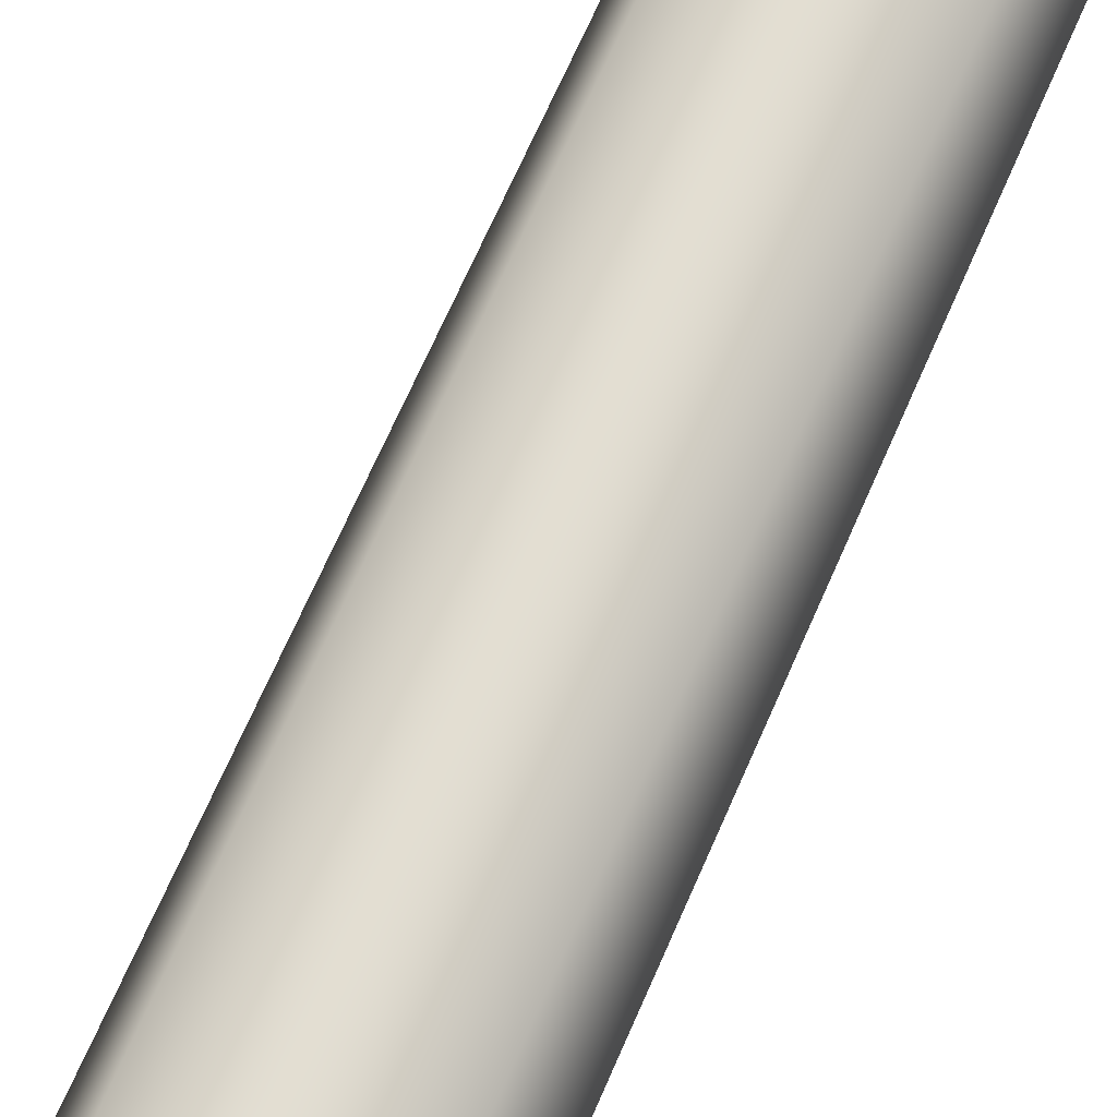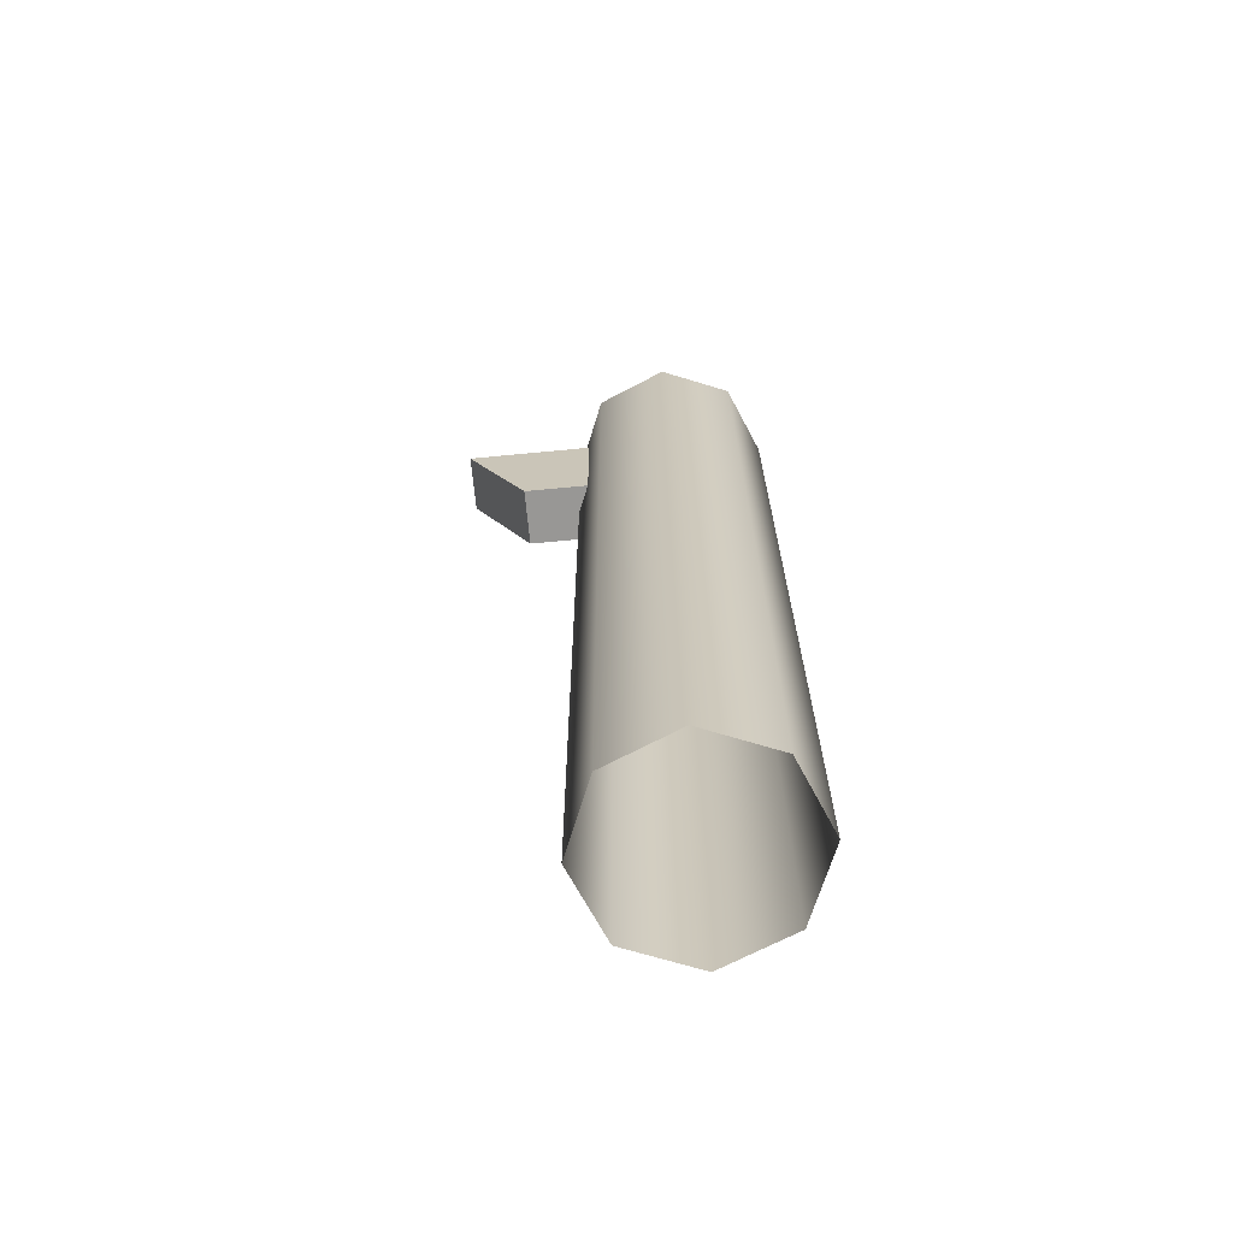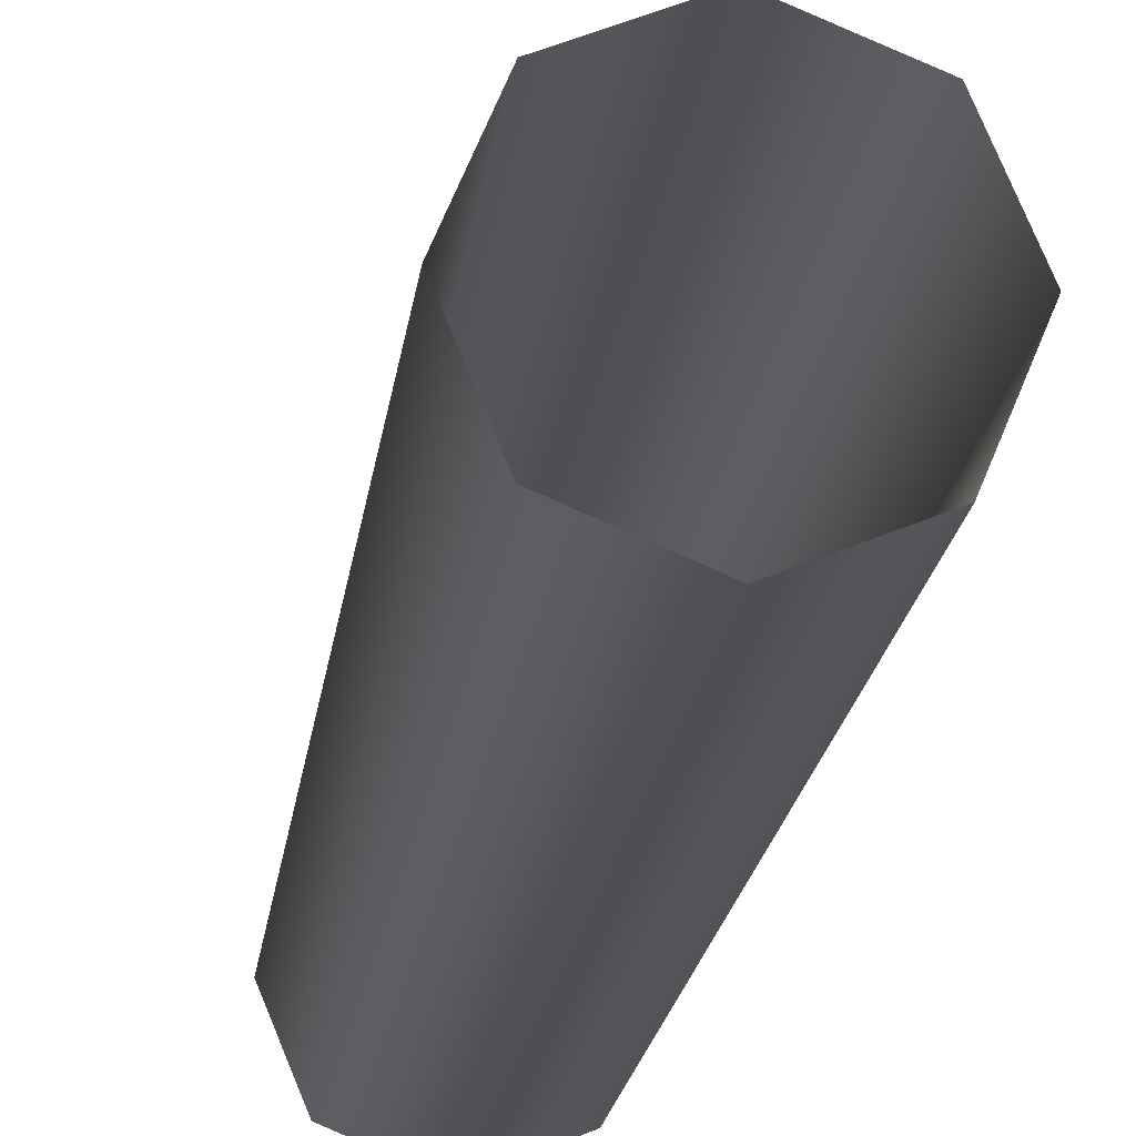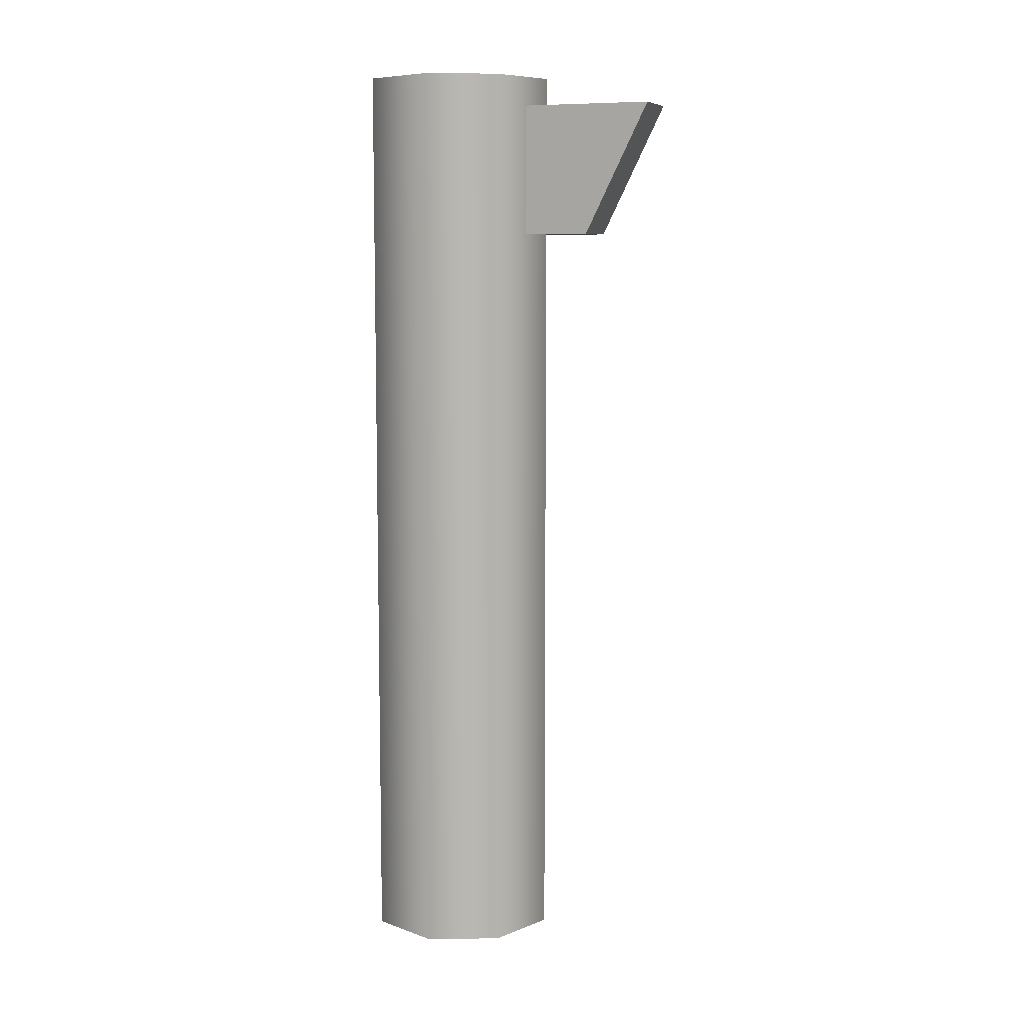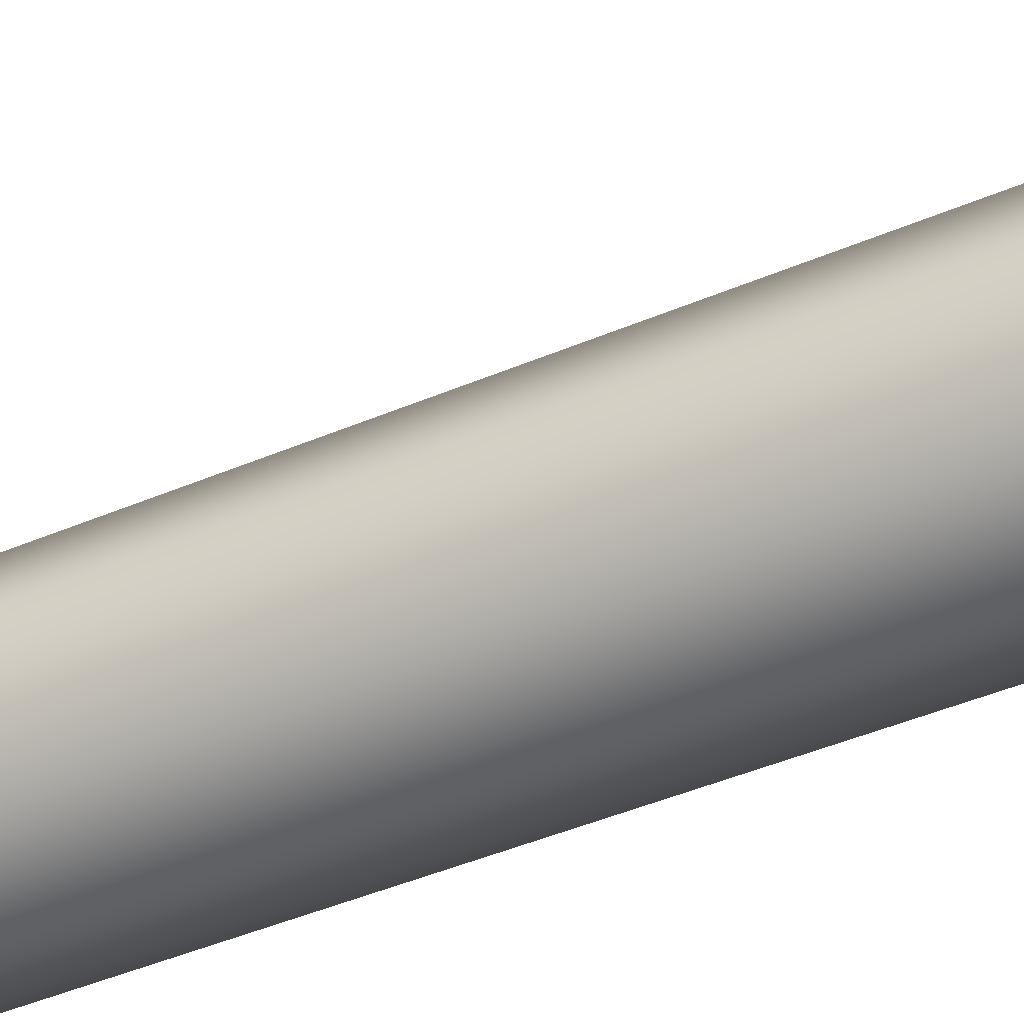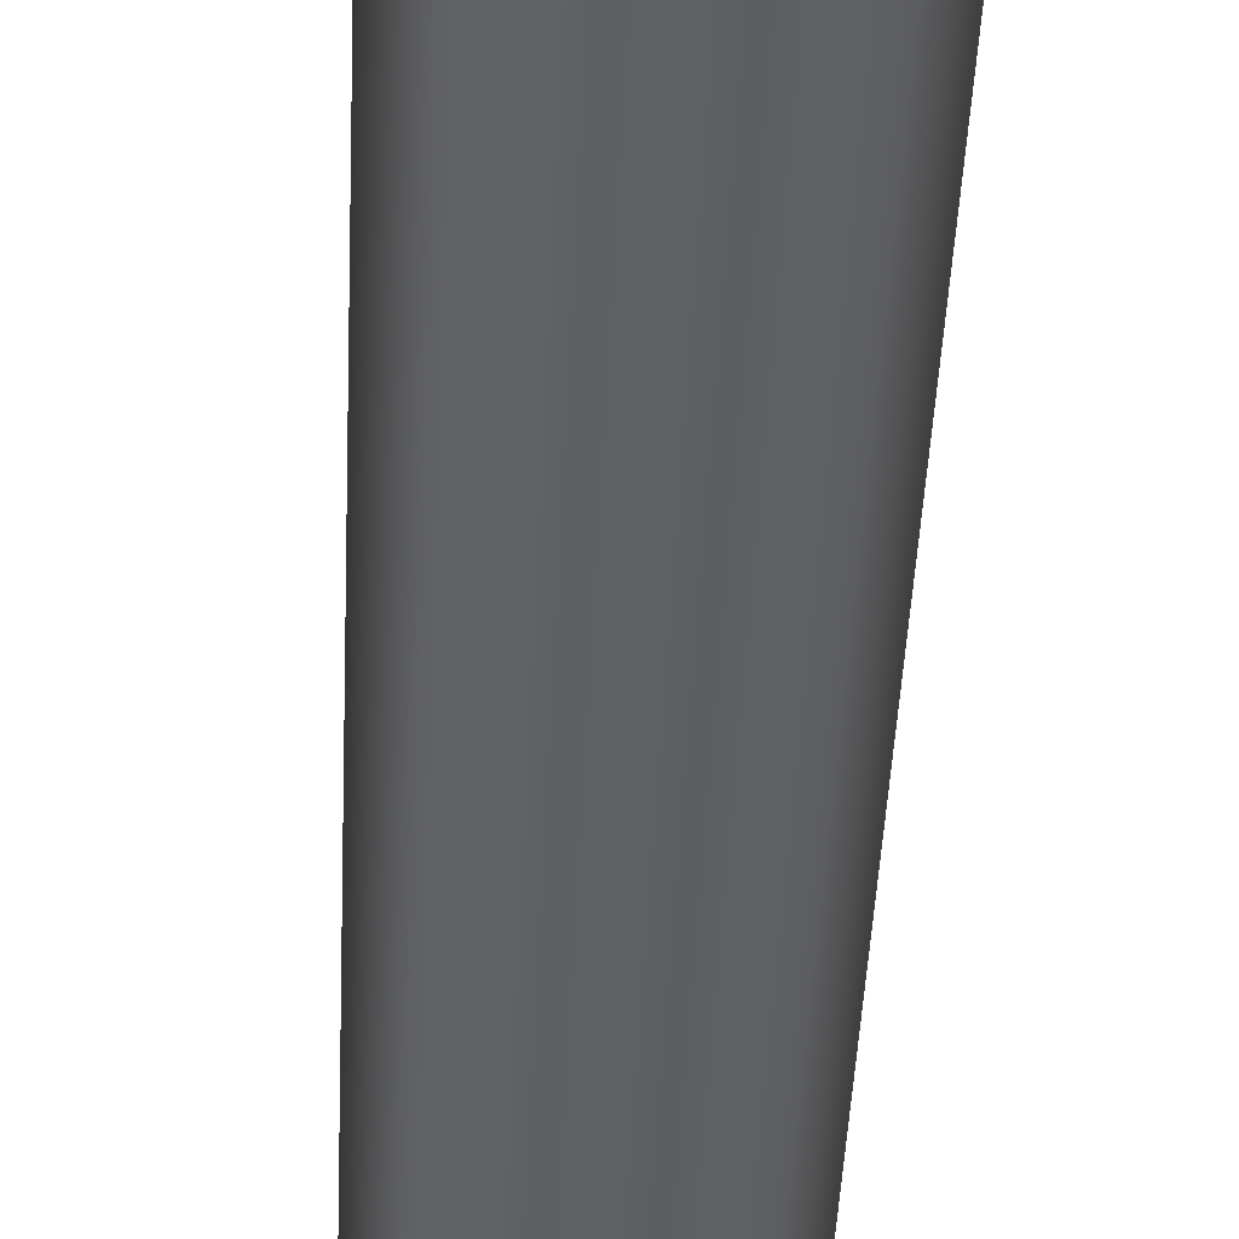
<metadata>
{"format":"obj","ext":"obj","renderer":"f3d","projection":"perspective","resolution":1024,"background":"white","views":[{"elev":67.6,"azim":-156.6,"up":"+Y"},{"elev":-68.2,"azim":-84.5,"up":"+Z"},{"elev":-18.5,"azim":173.3,"up":"+Y"},{"elev":8.2,"azim":111.2,"up":"+Z"},{"elev":-45.2,"azim":116.2,"up":"+Y"},{"elev":-44.7,"azim":177.4,"up":"+Y"}]}
</metadata>
<code>
g default
v 0.02915 0.02915 0
v 0 0.04123 0
v -0.02915 0.02915 0
v -0.04123 0 0
v -0.02915 -0.02915 0
v 0 -0.04123 0
v 0.02915 -0.02915 0
v 0.04123 0 0
v 0.02915 0.02915 0.3854
v 0 0.04123 0.3854
v -0.02915 0.02915 0.3854
v -0.04123 0 0.3854
v -0.02915 -0.02915 0.3854
v 0 -0.04123 0.3854
v 0.02915 -0.02915 0.3854
v 0.04123 0 0.3854
v 0.01988 0.01988 0.3854
v 0 0.02811 0.3854
v -0.01988 0.01988 0.3854
v -0.02811 0 0.3854
v -0.01988 -0.01988 0.3854
v 0 -0.02811 0.3854
v 0.01988 -0.01988 0.3854
v 0.02811 0 0.3854
v 0.01988 0.01988 0.33
v -0 0.02811 0.33
v -0.01988 0.01988 0.33
v -0.02811 0 0.33
v -0.01988 -0.01988 0.33
v 0 -0.02811 0.33
v 0.01988 -0.01988 0.33
v 0.02811 0 0.33
v -0.01212 0.03501 0.3732
v 0.01212 0.03501 0.3732
v -0.01212 0.09106 0.3732
v 0.01212 0.09106 0.3732
v -0.01212 0.06393 0.3181
v 0.01212 0.06393 0.3181
v -0.01212 0.03501 0.3181
v 0.01212 0.03501 0.3181
v -0.02915 0.02915 0.3115
v 0 0.04123 0.3115
v 0.02915 0.02915 0.3115
v 0.04123 0 0.3115
v 0.02915 -0.02915 0.3115
v 0 -0.04123 0.3115
v -0.02915 -0.02915 0.3115
v -0.04123 0 0.3115
g geo_L_barrel geometry
f 1 2 42 43
f 2 3 41 42
f 3 4 48 41
f 4 5 47 48
f 5 6 46 47
f 6 7 45 46
f 7 8 44 45
f 8 1 43 44
f 26 27 29 30
f 26 30 31 25
f 9 10 18 17
f 10 11 19 18
f 11 12 20 19
f 12 13 21 20
f 13 14 22 21
f 14 15 23 22
f 15 16 24 23
f 16 9 17 24
f 17 18 26 25
f 18 19 27 26
f 19 20 28 27
f 20 21 29 28
f 21 22 30 29
f 22 23 31 30
f 23 24 32 31
f 24 17 25 32
f 29 27 28
f 25 31 32
f 33 34 36 35
f 35 36 38 37
f 37 38 40 39
f 34 40 38 36
f 39 33 35 37
f 42 41 11 10
f 43 42 10 9
f 44 43 9 16
f 45 44 16 15
f 46 45 15 14
f 47 46 14 13
f 48 47 13 12
f 41 48 12 11

</code>
